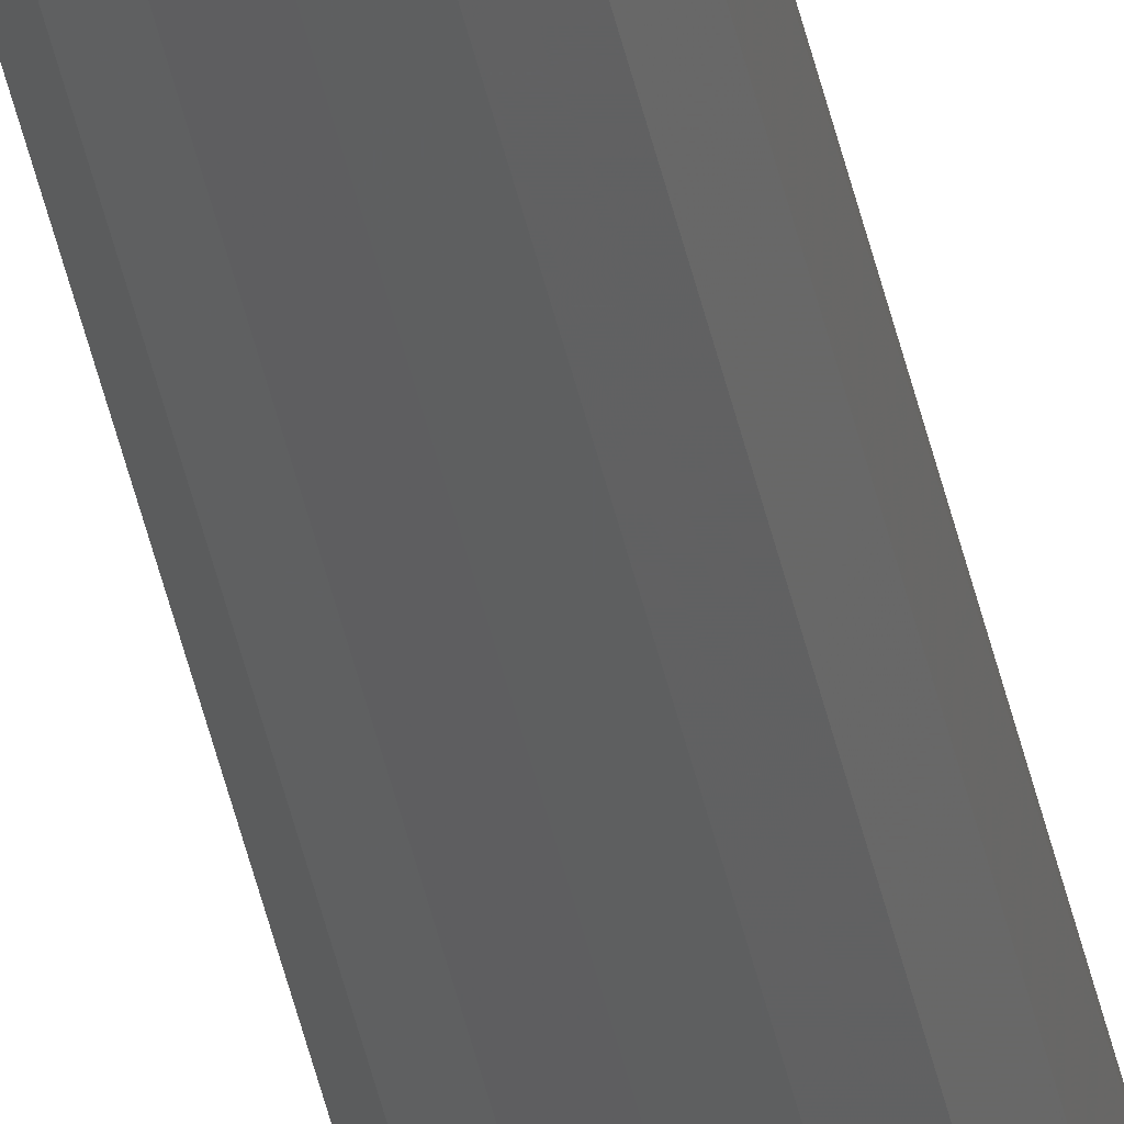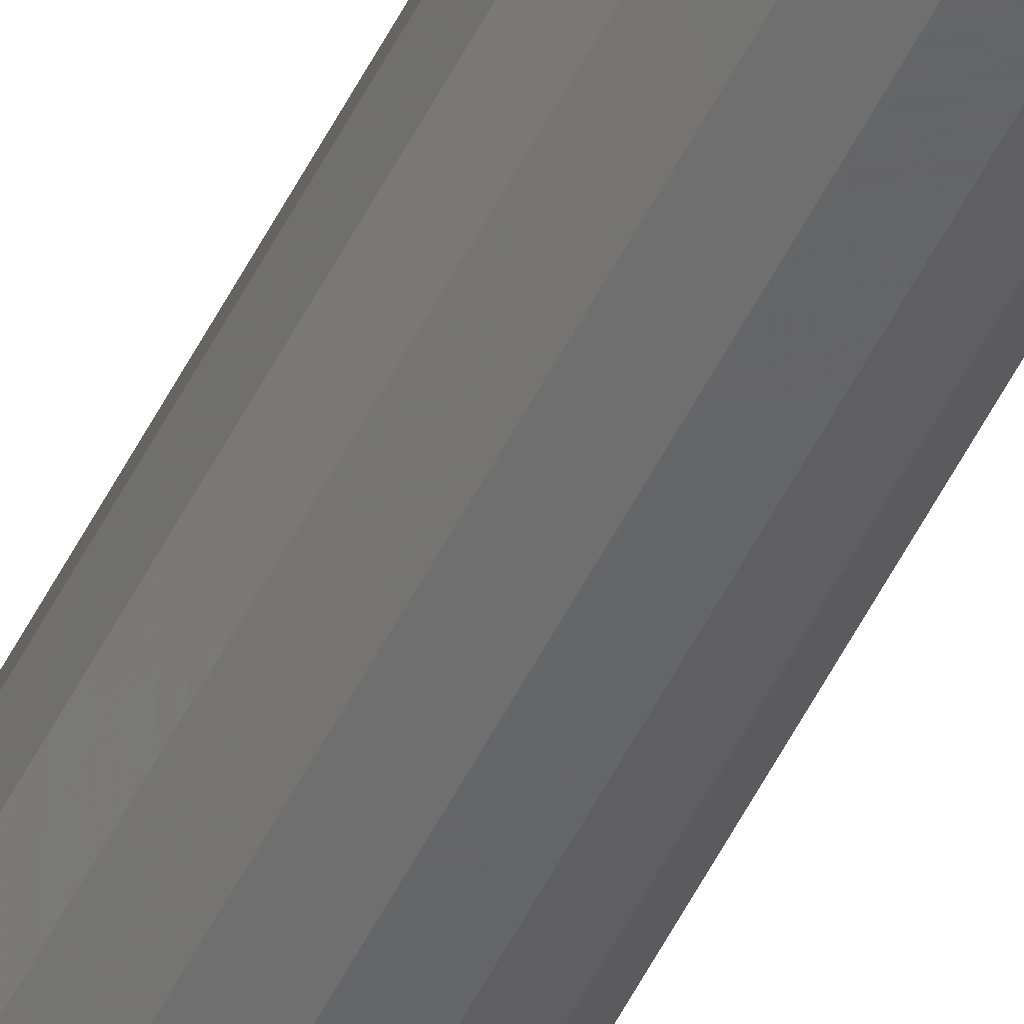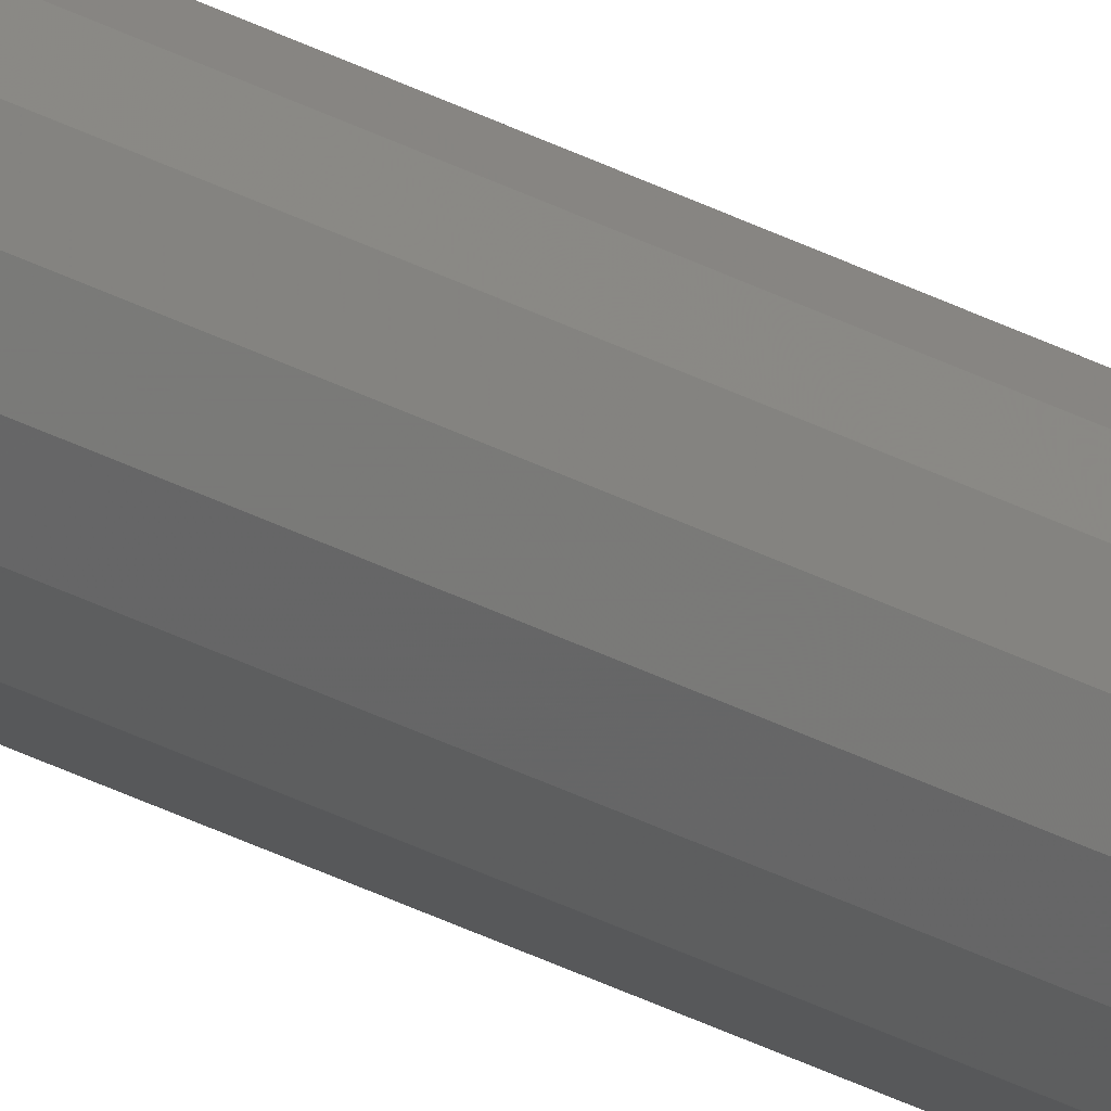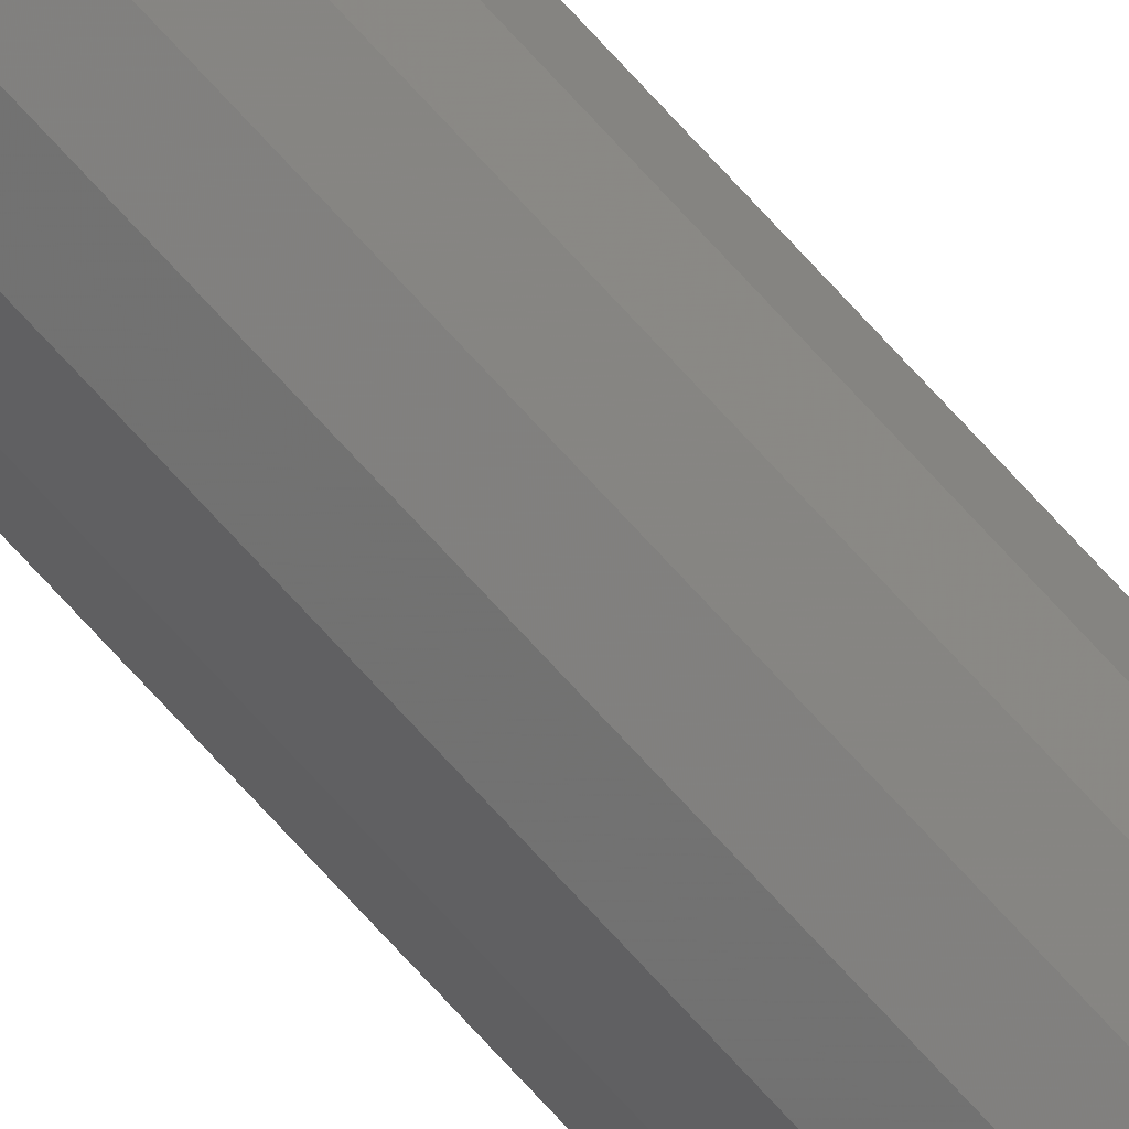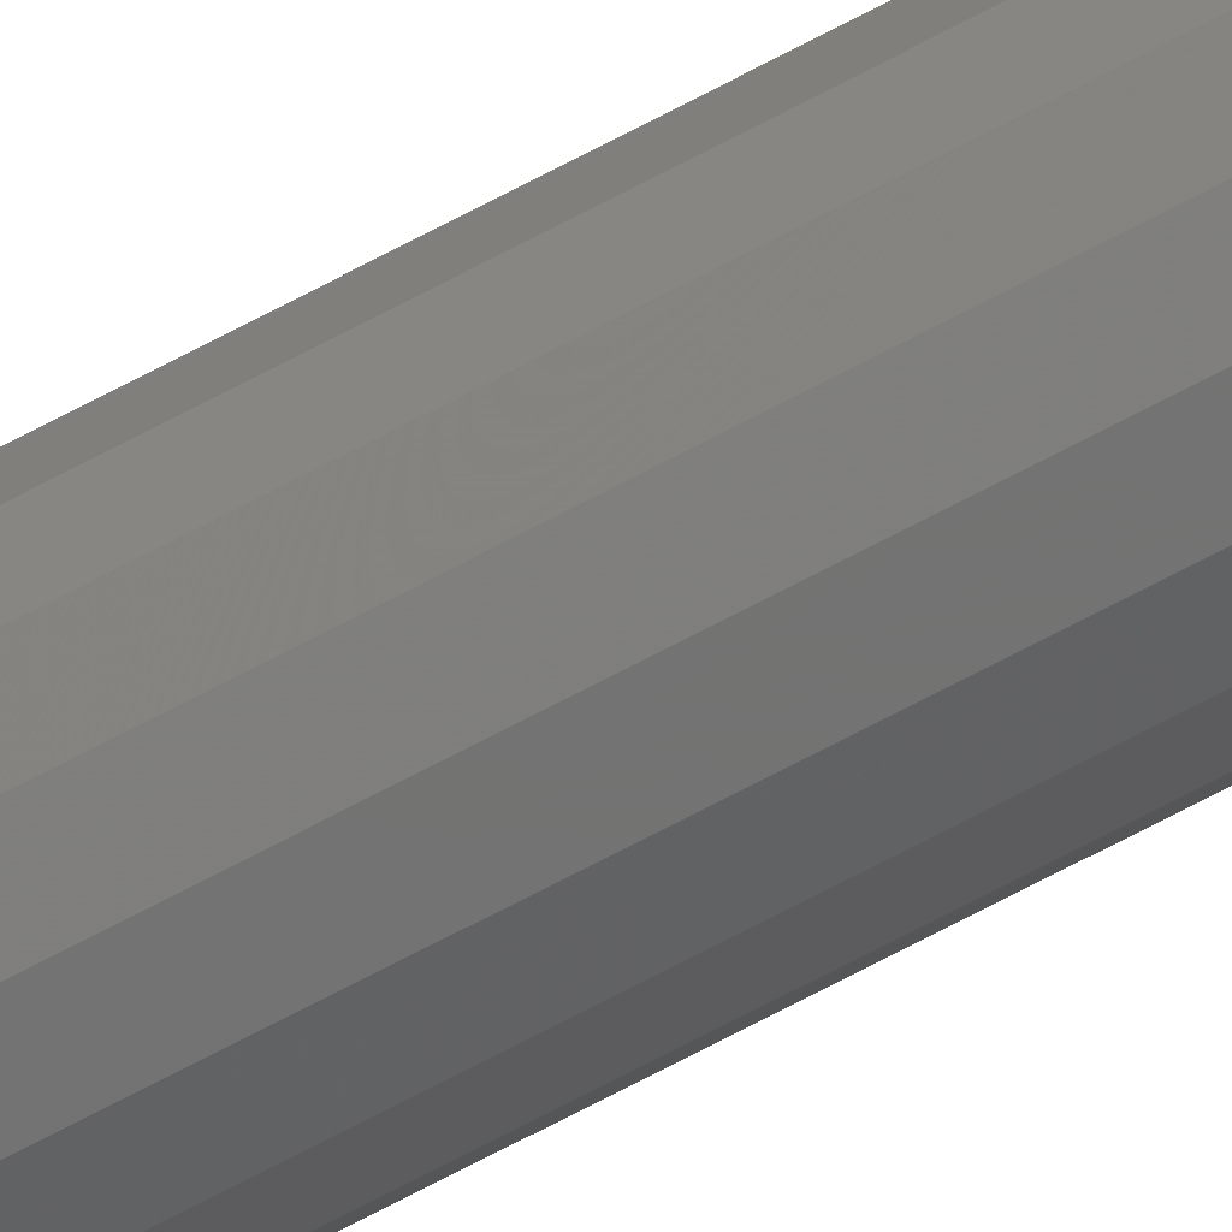
<metadata>
{"format":"stl","ext":"stl","renderer":"f3d","projection":"perspective","resolution":1024,"background":"white","views":[{"elev":-40.1,"azim":11.2,"up":"+Z"},{"elev":-58.3,"azim":152.5,"up":"+Z"},{"elev":-26.8,"azim":-131.5,"up":"+Z"},{"elev":-73.4,"azim":-137.6,"up":"+Z"},{"elev":-56.7,"azim":-59.1,"up":"+Z"}]}
</metadata>
<code>
# stl→obj: 136 verts, 256 faces
v 0.08 0 0
v 0.16 0 0
v 0.1478 0 0.06123
v 0.07391 0 0.03061
v 0.1131 0 0.1131
v 0.05657 0 0.05657
v 0.06123 0 0.1478
v 0.03061 0 0.07391
v -0 0 0.16
v -0 0 0.08
v -0.06123 0 0.1478
v -0.03061 0 0.07391
v -0.1131 0 0.1131
v -0.05657 0 0.05657
v -0.1478 0 0.06123
v -0.07391 0 0.03061
v -0.16 0 -0
v -0.08 0 -0
v -0.1478 0 -0.06123
v -0.07391 0 -0.03061
v -0.1131 0 -0.1131
v -0.05657 0 -0.05657
v -0.06123 0 -0.1478
v -0.03061 0 -0.07391
v 0 0 -0.16
v 0 0 -0.08
v 0.06123 0 -0.1478
v 0.03061 0 -0.07391
v 0.1131 0 -0.1131
v 0.05657 0 -0.05657
v 0.1478 0 -0.06123
v 0.07391 0 -0.03061
v 0.08 0.04 0
v 0.07391 0.04 -0.03061
v 0.05657 0.04 -0.05657
v 0.03061 0.04 -0.07391
v 0 0.04 -0.08
v -0.03061 0.04 -0.07391
v -0.05657 0.04 -0.05657
v -0.07391 0.04 -0.03061
v -0.08 0.04 -0
v -0.07391 0.04 0.03061
v -0.05657 0.04 0.05657
v -0.03061 0.04 0.07391
v -0 0.04 0.08
v 0.03061 0.04 0.07391
v 0.05657 0.04 0.05657
v 0.07391 0.04 0.03061
v 0.16 0.04 0
v 0.1478 0.04 0.06123
v 0.1131 0.04 0.1131
v 0.06123 0.04 0.1478
v -0 0.04 0.16
v -0.06123 0.04 0.1478
v -0.1131 0.04 0.1131
v -0.1478 0.04 0.06123
v -0.16 0.04 -0
v -0.1478 0.04 -0.06123
v -0.1131 0.04 -0.1131
v -0.06123 0.04 -0.1478
v 0 0.04 -0.16
v 0.06123 0.04 -0.1478
v 0.1131 0.04 -0.1131
v 0.1478 0.04 -0.06123
v 0.16 23.16 0
v 0.1478 23.16 0.06123
v 0.1131 23.16 0.1131
v 0.06123 23.16 0.1478
v -0 23.16 0.16
v -0.06123 23.16 0.1478
v -0.1131 23.16 0.1131
v -0.1478 23.16 0.06123
v -0.16 23.16 -0
v -0.1478 23.16 -0.06123
v -0.1131 23.16 -0.1131
v -0.06123 23.16 -0.1478
v 0 23.16 -0.16
v 0.06123 23.16 -0.1478
v 0.1131 23.16 -0.1131
v 0.1478 23.16 -0.06123
v 0.08 23.16 0
v 0.07391 23.16 -0.03061
v 0.05657 23.16 -0.05657
v 0.03061 23.16 -0.07391
v 0 23.16 -0.08
v -0.03061 23.16 -0.07391
v -0.05657 23.16 -0.05657
v -0.07391 23.16 -0.03061
v -0.08 23.16 -0
v -0.07391 23.16 0.03061
v -0.05657 23.16 0.05657
v -0.03061 23.16 0.07391
v -0 23.16 0.08
v 0.03061 23.16 0.07391
v 0.05657 23.16 0.05657
v 0.07391 23.16 0.03061
v -0.08 23.2 0
v -0.16 23.2 0
v -0.1478 23.2 0.06123
v -0.07391 23.2 0.03061
v -0.1131 23.2 0.1131
v -0.05657 23.2 0.05657
v -0.06123 23.2 0.1478
v -0.03061 23.2 0.07391
v 0 23.2 0.16
v 0 23.2 0.08
v 0.06123 23.2 0.1478
v 0.03061 23.2 0.07391
v 0.1131 23.2 0.1131
v 0.05657 23.2 0.05657
v 0.1478 23.2 0.06123
v 0.07391 23.2 0.03061
v 0.16 23.2 -0
v 0.08 23.2 -0
v 0.1478 23.2 -0.06123
v 0.07391 23.2 -0.03061
v 0.1131 23.2 -0.1131
v 0.05657 23.2 -0.05657
v 0.06123 23.2 -0.1478
v 0.03061 23.2 -0.07391
v -0 23.2 -0.16
v -0 23.2 -0.08
v -0.06123 23.2 -0.1478
v -0.03061 23.2 -0.07391
v -0.1131 23.2 -0.1131
v -0.05657 23.2 -0.05657
v -0.1478 23.2 -0.06123
v -0.07391 23.2 -0.03061
v -0.08 23.16 0
v -0 23.16 -0.08
v 0.08 23.16 -0
v 0 23.16 0.08
v -0.16 23.16 0
v 0 23.16 0.16
v 0.16 23.16 -0
v -0 23.16 -0.16
f 1 2 3
f 1 3 4
f 4 3 5
f 4 5 6
f 6 5 7
f 6 7 8
f 8 7 9
f 8 9 10
f 10 9 11
f 10 11 12
f 12 11 13
f 12 13 14
f 14 13 15
f 14 15 16
f 16 15 17
f 16 17 18
f 18 17 19
f 18 19 20
f 20 19 21
f 20 21 22
f 22 21 23
f 22 23 24
f 24 23 25
f 24 25 26
f 26 25 27
f 26 27 28
f 28 27 29
f 28 29 30
f 30 29 31
f 30 31 32
f 32 31 2
f 32 2 1
f 1 33 34
f 1 34 32
f 32 34 35
f 32 35 30
f 30 35 36
f 30 36 28
f 28 36 37
f 28 37 26
f 26 37 38
f 26 38 24
f 24 38 39
f 24 39 22
f 22 39 40
f 22 40 20
f 20 40 41
f 20 41 18
f 18 41 42
f 18 42 16
f 16 42 43
f 16 43 14
f 14 43 44
f 14 44 12
f 12 44 45
f 12 45 10
f 10 45 46
f 10 46 8
f 8 46 47
f 8 47 6
f 6 47 48
f 6 48 4
f 4 48 33
f 4 33 1
f 2 49 50
f 2 50 3
f 3 50 51
f 3 51 5
f 5 51 52
f 5 52 7
f 7 52 53
f 7 53 9
f 9 53 54
f 9 54 11
f 11 54 55
f 11 55 13
f 13 55 56
f 13 56 15
f 15 56 57
f 15 57 17
f 17 57 58
f 17 58 19
f 19 58 59
f 19 59 21
f 21 59 60
f 21 60 23
f 23 60 61
f 23 61 25
f 25 61 62
f 25 62 27
f 27 62 63
f 27 63 29
f 29 63 64
f 29 64 31
f 31 64 49
f 31 49 2
f 49 65 66
f 49 66 50
f 50 66 67
f 50 67 51
f 51 67 68
f 51 68 52
f 52 68 69
f 52 69 53
f 53 69 70
f 53 70 54
f 54 70 71
f 54 71 55
f 55 71 72
f 55 72 56
f 56 72 73
f 56 73 57
f 57 73 74
f 57 74 58
f 58 74 75
f 58 75 59
f 59 75 76
f 59 76 60
f 60 76 77
f 60 77 61
f 61 77 78
f 61 78 62
f 62 78 79
f 62 79 63
f 63 79 80
f 63 80 64
f 64 80 65
f 64 65 49
f 33 81 82
f 33 82 34
f 34 82 83
f 34 83 35
f 35 83 84
f 35 84 36
f 36 84 85
f 36 85 37
f 37 85 86
f 37 86 38
f 38 86 87
f 38 87 39
f 39 87 88
f 39 88 40
f 40 88 89
f 40 89 41
f 41 89 90
f 41 90 42
f 42 90 91
f 42 91 43
f 43 91 92
f 43 92 44
f 44 92 93
f 44 93 45
f 45 93 94
f 45 94 46
f 46 94 95
f 46 95 47
f 47 95 96
f 47 96 48
f 48 96 81
f 48 81 33
f 97 98 99
f 97 99 100
f 100 99 101
f 100 101 102
f 102 101 103
f 102 103 104
f 104 103 105
f 104 105 106
f 106 105 107
f 106 107 108
f 108 107 109
f 108 109 110
f 110 109 111
f 110 111 112
f 112 111 113
f 112 113 114
f 114 113 115
f 114 115 116
f 116 115 117
f 116 117 118
f 118 117 119
f 118 119 120
f 120 119 121
f 120 121 122
f 122 121 123
f 122 123 124
f 124 123 125
f 124 125 126
f 126 125 127
f 126 127 128
f 128 127 98
f 128 98 97
f 97 129 88
f 97 88 128
f 128 88 87
f 128 87 126
f 126 87 86
f 126 86 124
f 124 86 130
f 124 130 122
f 122 130 84
f 122 84 120
f 120 84 83
f 120 83 118
f 118 83 82
f 118 82 116
f 116 82 131
f 116 131 114
f 114 131 96
f 114 96 112
f 112 96 95
f 112 95 110
f 110 95 94
f 110 94 108
f 108 94 132
f 108 132 106
f 106 132 92
f 106 92 104
f 104 92 91
f 104 91 102
f 102 91 90
f 102 90 100
f 100 90 129
f 100 129 97
f 98 133 72
f 98 72 99
f 99 72 71
f 99 71 101
f 101 71 70
f 101 70 103
f 103 70 134
f 103 134 105
f 105 134 68
f 105 68 107
f 107 68 67
f 107 67 109
f 109 67 66
f 109 66 111
f 111 66 135
f 111 135 113
f 113 135 80
f 113 80 115
f 115 80 79
f 115 79 117
f 117 79 78
f 117 78 119
f 119 78 136
f 119 136 121
f 121 136 76
f 121 76 123
f 123 76 75
f 123 75 125
f 125 75 74
f 125 74 127
f 127 74 133
f 127 133 98

</code>
